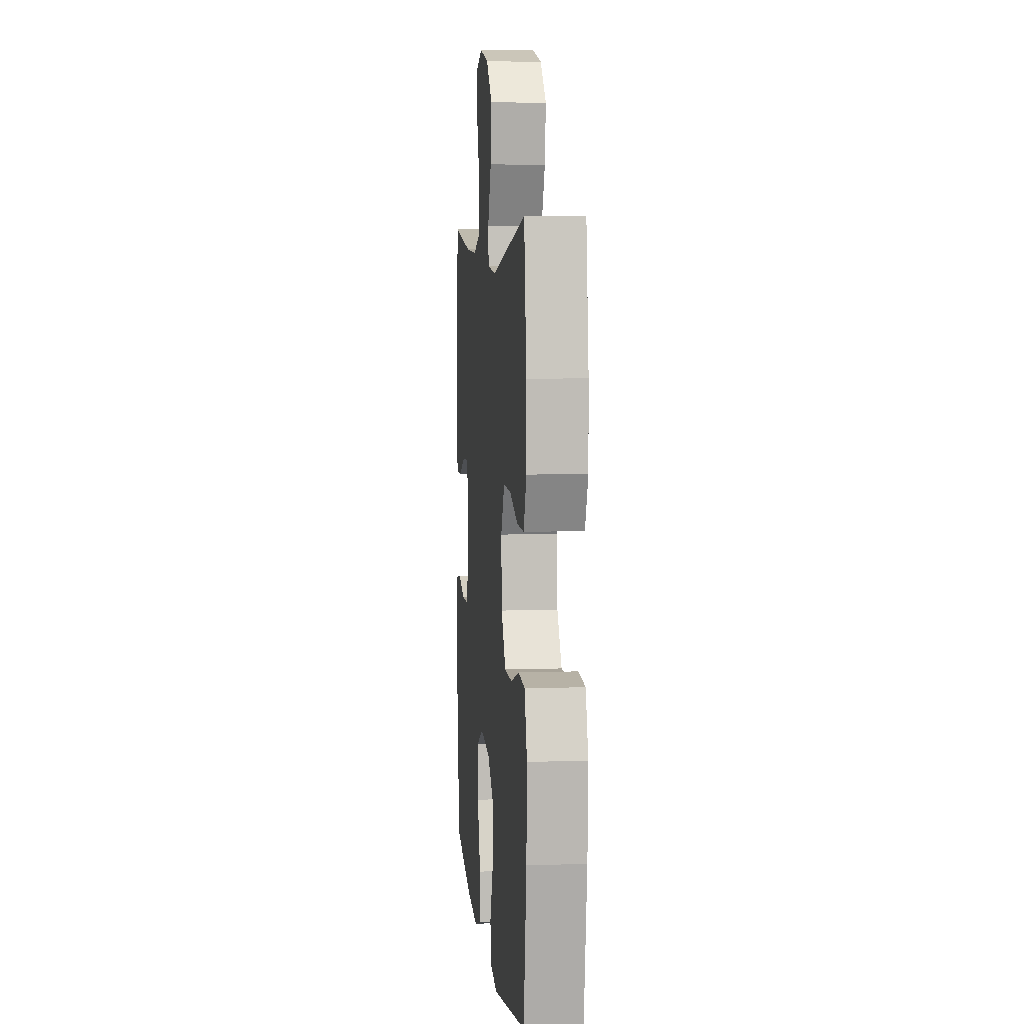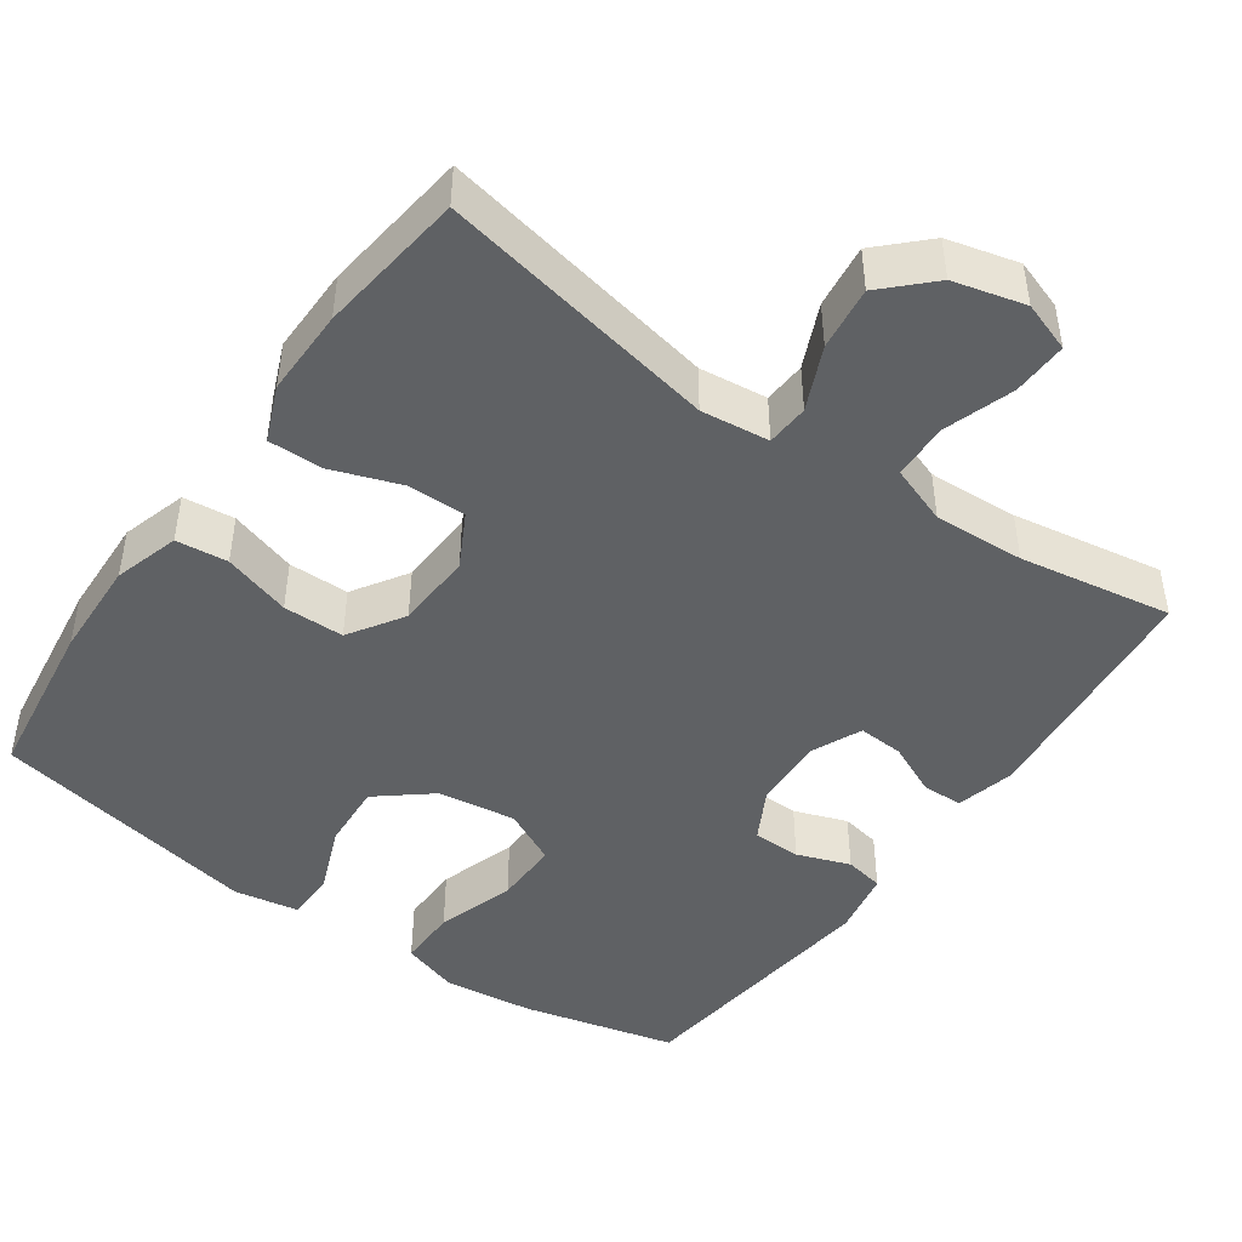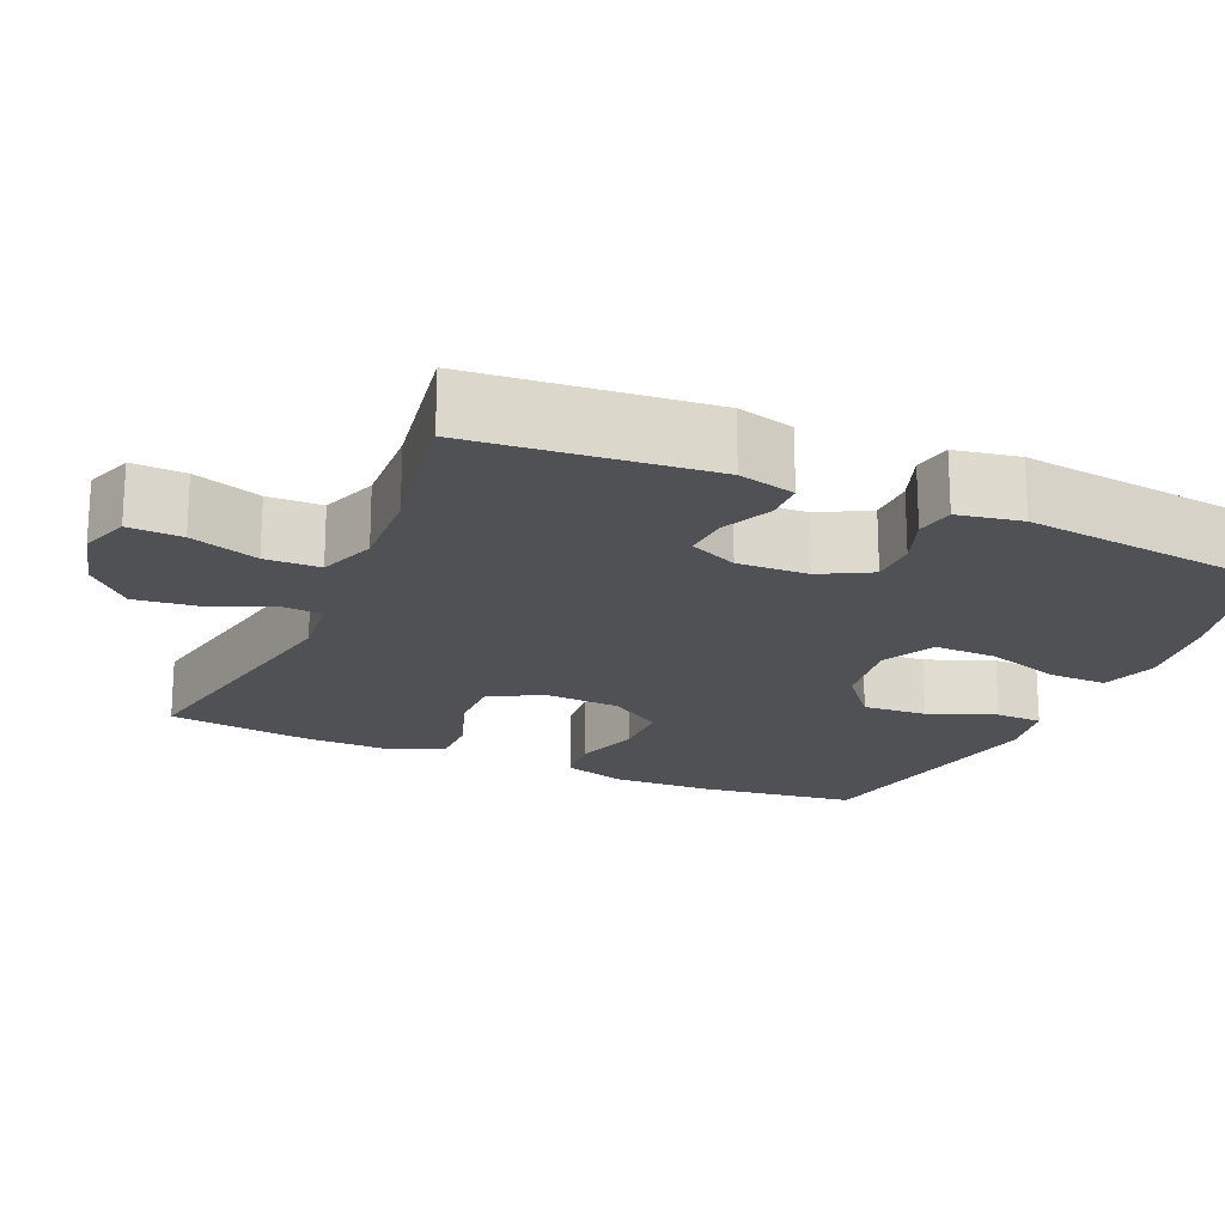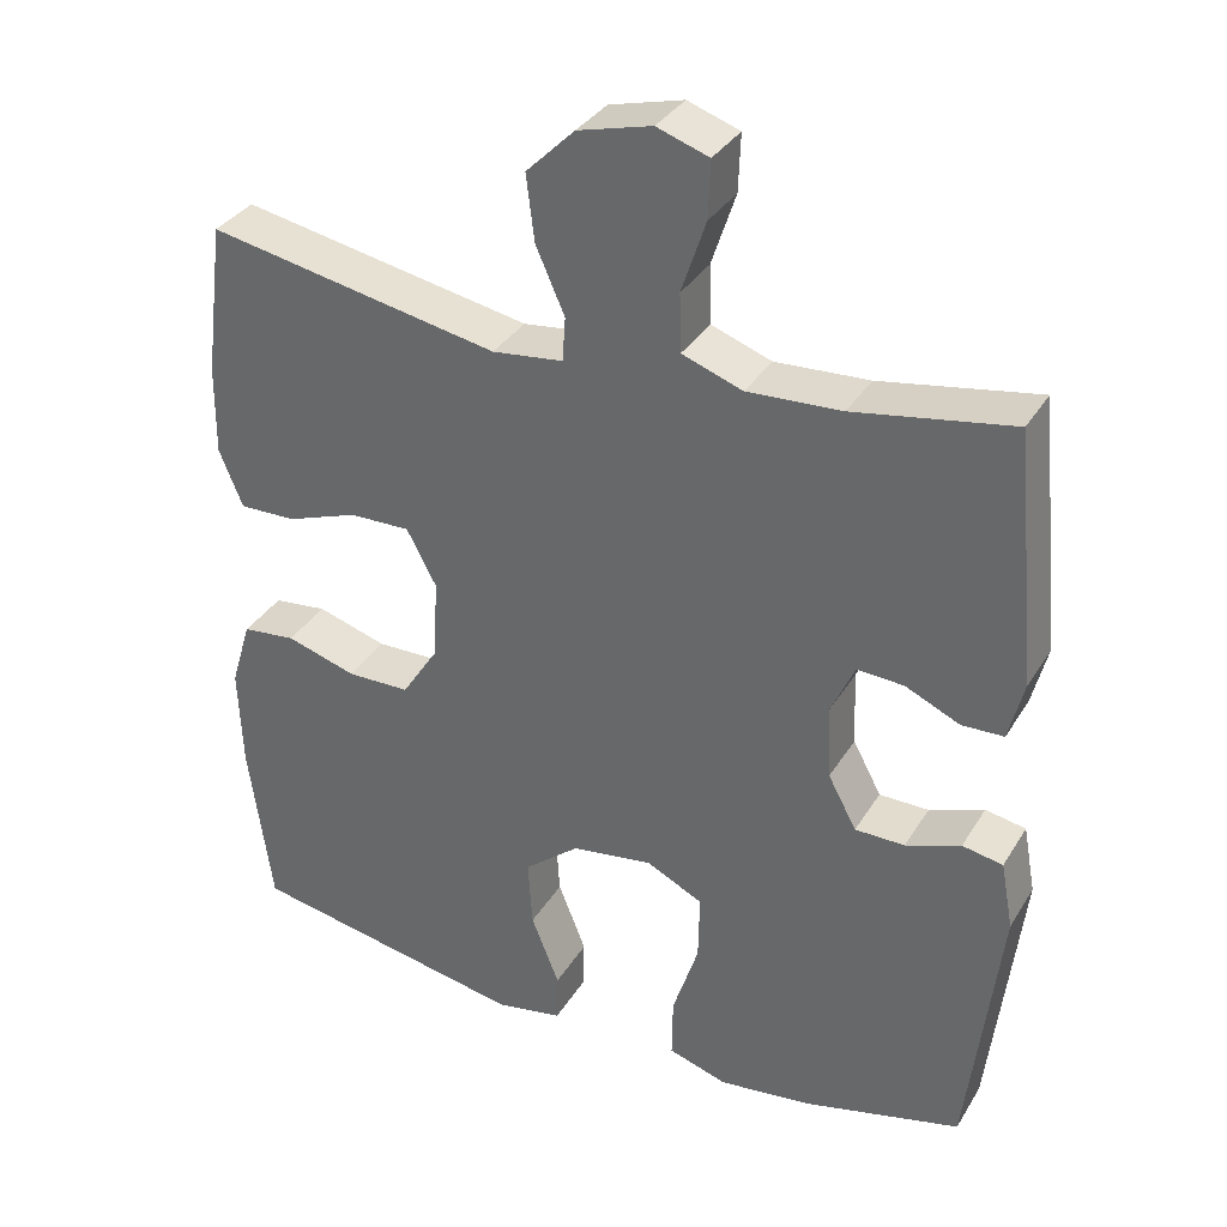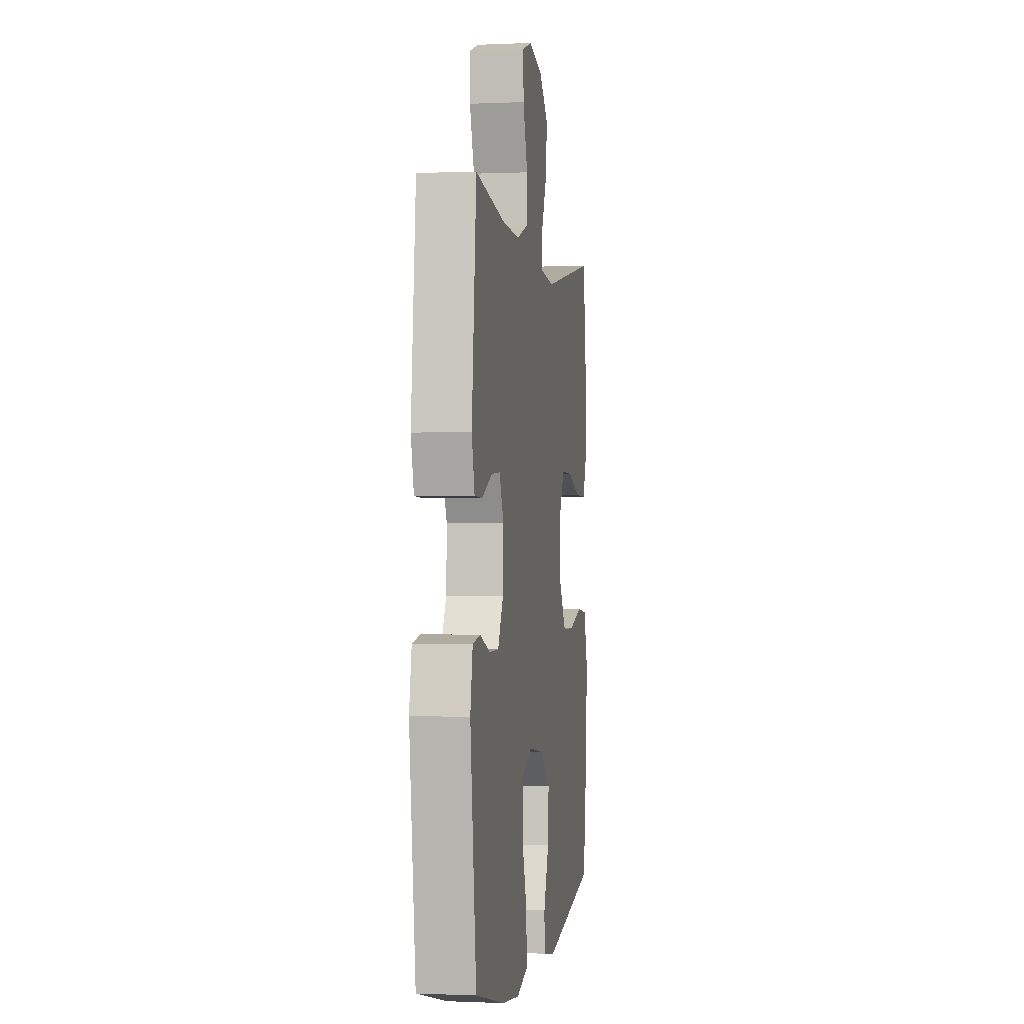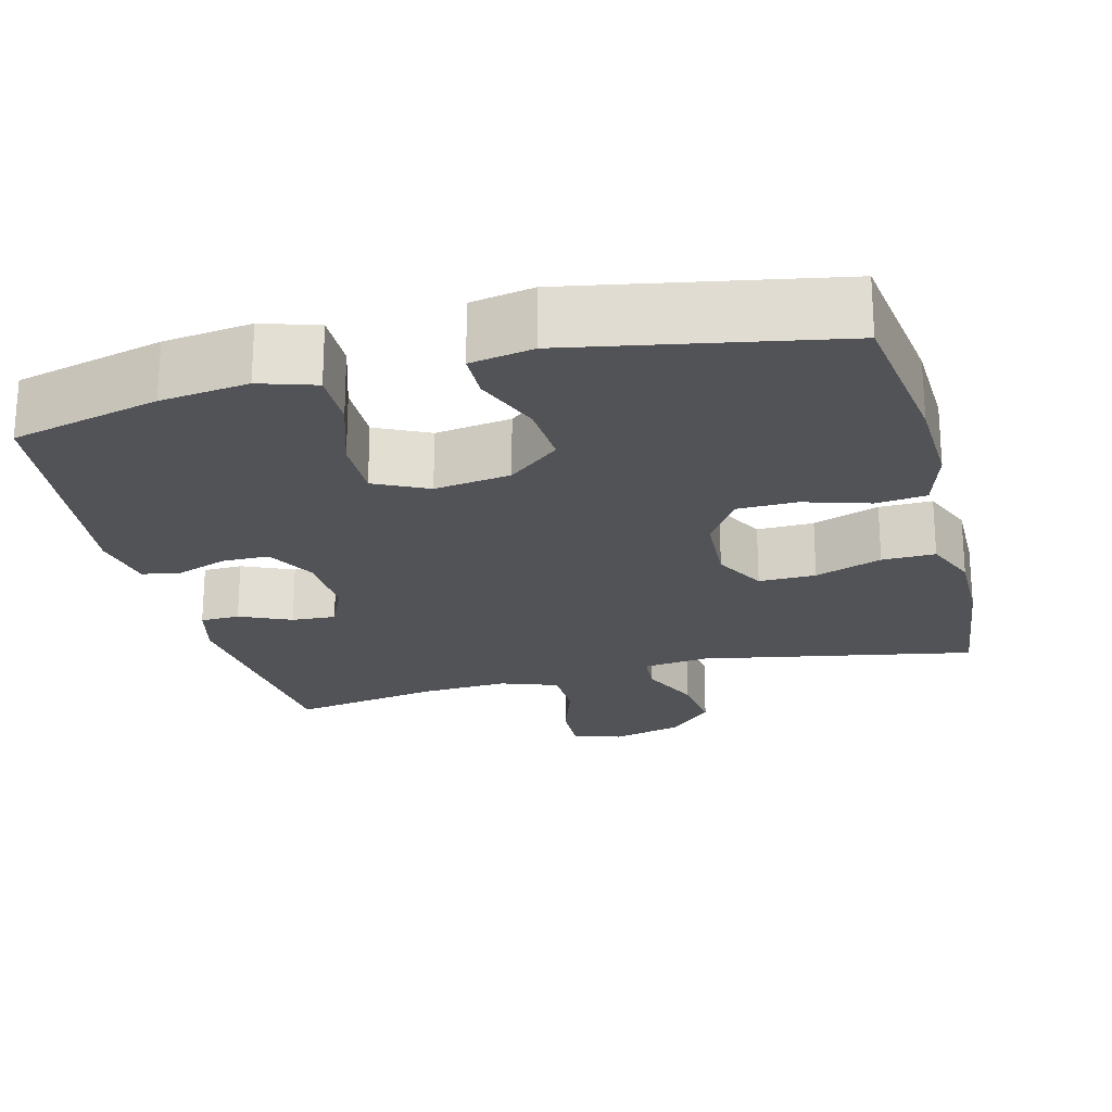
<metadata>
{"format":"obj","ext":"obj","renderer":"f3d","projection":"perspective","resolution":1024,"background":"white","views":[{"elev":6.1,"azim":-95.9,"up":"+Z"},{"elev":-46.2,"azim":-35.2,"up":"+Y"},{"elev":-19.8,"azim":66.3,"up":"+Y"},{"elev":34.2,"azim":27.2,"up":"+Z"},{"elev":-0.5,"azim":99.3,"up":"+Z"},{"elev":-22.5,"azim":-165.5,"up":"+Y"}]}
</metadata>
<code>
o path2480
v 0.5342 0.0375 -0.1744
v 0.5182 0.0375 -0.08844
v 0.4668 0.0375 -0.07893
v 0.3974 0.0375 -0.1042
v 0.3344 0.0375 -0.1036
v 0.2984 0.0375 -0.03646
v 0.2944 0.0375 0.05879
v 0.3238 0.0375 0.1239
v 0.3833 0.0375 0.1204
v 0.4522 0.0375 0.08913
v 0.5054 0.0375 0.09075
v 0.5246 0.0375 0.1673
v 0.4937 0.0375 0.4861
v 0.2937 0.0375 0.452
v 0.1745 0.0375 0.4456
v 0.09764 0.0375 0.4731
v 0.09562 0.0375 0.5468
v 0.1263 0.0375 0.6388
v 0.1291 0.0375 0.7111
v 0.06335 0.0375 0.7337
v -0.03048 0.0375 0.7094
v -0.09192 0.0375 0.6487
v -0.08164 0.0375 0.5652
v -0.04507 0.0375 0.4823
v -0.04884 0.0375 0.4265
v -0.1387 0.0375 0.4159
v -0.5082 0.0375 0.4861
v -0.533 0.0375 0.2924
v -0.5343 0.0375 0.1776
v -0.5045 0.0375 0.1052
v -0.4328 0.0375 0.1066
v -0.3425 0.0375 0.1388
v -0.2655 0.0375 0.1402
v -0.2281 0.0375 0.06969
v -0.2336 0.0375 -0.03197
v -0.2798 0.0375 -0.1036
v -0.3598 0.0375 -0.1048
v -0.4486 0.0375 -0.07774
v -0.5165 0.0375 -0.0853
v -0.5423 0.0375 -0.171
v -0.5375 0.0375 -0.3003
v -0.5082 0.0375 -0.5156
v -0.1538 0.0375 -0.5821
v -0.06887 0.0375 -0.5668
v -0.06736 0.0375 -0.5037
v -0.1029 0.0375 -0.4138
v -0.1084 0.0375 -0.3273
v -0.03868 0.0375 -0.2706
v 0.06413 0.0375 -0.2557
v 0.1361 0.0375 -0.2908
v 0.1344 0.0375 -0.3761
v 0.1014 0.0375 -0.4784
v 0.1002 0.0375 -0.5564
v 0.1751 0.0375 -0.5801
v 0.2937 0.0375 -0.5653
v 0.4937 0.0375 -0.5156
v 0.5342 -0.0375 -0.1744
v 0.5182 -0.0375 -0.08844
v 0.4668 -0.0375 -0.07893
v 0.3974 -0.0375 -0.1042
v 0.3344 -0.0375 -0.1036
v 0.2984 -0.0375 -0.03646
v 0.2944 -0.0375 0.05879
v 0.3238 -0.0375 0.1239
v 0.3833 -0.0375 0.1204
v 0.4522 -0.0375 0.08913
v 0.5054 -0.0375 0.09075
v 0.5246 -0.0375 0.1673
v 0.4937 -0.0375 0.4861
v 0.2937 -0.0375 0.452
v 0.1745 -0.0375 0.4456
v 0.09764 -0.0375 0.4731
v 0.09562 -0.0375 0.5468
v 0.1263 -0.0375 0.6388
v 0.1291 -0.0375 0.7111
v 0.06335 -0.0375 0.7337
v -0.03048 -0.0375 0.7094
v -0.09192 -0.0375 0.6487
v -0.08164 -0.0375 0.5652
v -0.04507 -0.0375 0.4823
v -0.04884 -0.0375 0.4265
v -0.1387 -0.0375 0.4159
v -0.5082 -0.0375 0.4861
v -0.533 -0.0375 0.2924
v -0.5343 -0.0375 0.1776
v -0.5045 -0.0375 0.1052
v -0.4328 -0.0375 0.1066
v -0.3425 -0.0375 0.1388
v -0.2655 -0.0375 0.1402
v -0.2281 -0.0375 0.06969
v -0.2336 -0.0375 -0.03197
v -0.2798 -0.0375 -0.1036
v -0.3598 -0.0375 -0.1048
v -0.4486 -0.0375 -0.07774
v -0.5165 -0.0375 -0.0853
v -0.5423 -0.0375 -0.171
v -0.5375 -0.0375 -0.3003
v -0.5082 -0.0375 -0.5156
v -0.1538 -0.0375 -0.5821
v -0.06887 -0.0375 -0.5668
v -0.06736 -0.0375 -0.5037
v -0.1029 -0.0375 -0.4138
v -0.1084 -0.0375 -0.3273
v -0.03868 -0.0375 -0.2706
v 0.06413 -0.0375 -0.2557
v 0.1361 -0.0375 -0.2908
v 0.1344 -0.0375 -0.3761
v 0.1014 -0.0375 -0.4784
v 0.1002 -0.0375 -0.5564
v 0.1751 -0.0375 -0.5801
v 0.2937 -0.0375 -0.5653
v 0.4937 -0.0375 -0.5156
v 0.1291 0.0375 0.7111
v 0.1291 0.0375 0.7111
v 0.06335 0.0375 0.7337
v -0.03048 0.0375 0.7094
v 0.1263 0.0375 0.6388
v -0.09192 0.0375 0.6487
v -0.08164 0.0375 0.5652
v 0.09562 0.0375 0.5468
v -0.04507 0.0375 0.4823
v 0.09764 0.0375 0.4731
v 0.09764 0.0375 0.4731
v -0.04884 0.0375 0.4265
v -0.04884 0.0375 0.4265
v 0.1745 0.0375 0.4456
v 0.4937 0.0375 0.4861
v 0.4937 0.0375 0.4861
v 0.2937 0.0375 0.452
v -0.1387 0.0375 0.4159
v -0.5082 0.0375 0.4861
v -0.5082 0.0375 0.4861
v -0.533 0.0375 0.2924
v -0.5343 0.0375 0.1776
v 0.5246 0.0375 0.1673
v -0.5045 0.0375 0.1052
v -0.5045 0.0375 0.1052
v 0.5054 0.0375 0.09075
v 0.5054 0.0375 0.09075
v 0.3238 0.0375 0.1239
v 0.3238 0.0375 0.1239
v 0.3833 0.0375 0.1204
v -0.3425 0.0375 0.1388
v -0.2655 0.0375 0.1402
v -0.2655 0.0375 0.1402
v -0.2281 0.0375 0.06969
v -0.4328 0.0375 0.1066
v 0.2944 0.0375 0.05879
v 0.4522 0.0375 0.08913
v -0.2336 0.0375 -0.03197
v 0.2984 0.0375 -0.03646
v -0.2798 0.0375 -0.1036
v 0.3344 0.0375 -0.1036
v 0.3344 0.0375 -0.1036
v -0.3598 0.0375 -0.1048
v -0.4486 0.0375 -0.07774
v -0.5165 0.0375 -0.0853
v -0.5165 0.0375 -0.0853
v 0.5182 0.0375 -0.08844
v 0.5182 0.0375 -0.08844
v 0.4668 0.0375 -0.07893
v 0.3974 0.0375 -0.1042
v -0.5423 0.0375 -0.171
v 0.5342 0.0375 -0.1744
v -0.5375 0.0375 -0.3003
v 0.06413 0.0375 -0.2557
v 0.1361 0.0375 -0.2908
v 0.1361 0.0375 -0.2908
v -0.03868 0.0375 -0.2706
v -0.1084 0.0375 -0.3273
v 0.1344 0.0375 -0.3761
v -0.1029 0.0375 -0.4138
v 0.1014 0.0375 -0.4784
v -0.06736 0.0375 -0.5037
v 0.1002 0.0375 -0.5564
v 0.1002 0.0375 -0.5564
v -0.5082 0.0375 -0.5156
v -0.5082 0.0375 -0.5156
v 0.4937 0.0375 -0.5156
v 0.4937 0.0375 -0.5156
v -0.06887 0.0375 -0.5668
v -0.06887 0.0375 -0.5668
v 0.2937 0.0375 -0.5653
v 0.1751 0.0375 -0.5801
v -0.1538 0.0375 -0.5821
v 0.1291 -0.0375 0.7111
v 0.1291 -0.0375 0.7111
v 0.06335 -0.0375 0.7337
v -0.03048 -0.0375 0.7094
v 0.1263 -0.0375 0.6388
v -0.09192 -0.0375 0.6487
v -0.08164 -0.0375 0.5652
v 0.09562 -0.0375 0.5468
v -0.04507 -0.0375 0.4823
v 0.09764 -0.0375 0.4731
v 0.09764 -0.0375 0.4731
v -0.04884 -0.0375 0.4265
v -0.04884 -0.0375 0.4265
v 0.1745 -0.0375 0.4456
v 0.4937 -0.0375 0.4861
v 0.4937 -0.0375 0.4861
v 0.2937 -0.0375 0.452
v -0.1387 -0.0375 0.4159
v -0.5082 -0.0375 0.4861
v -0.5082 -0.0375 0.4861
v -0.533 -0.0375 0.2924
v -0.5343 -0.0375 0.1776
v 0.5246 -0.0375 0.1673
v -0.5045 -0.0375 0.1052
v -0.5045 -0.0375 0.1052
v 0.5054 -0.0375 0.09075
v 0.5054 -0.0375 0.09075
v 0.3238 -0.0375 0.1239
v 0.3238 -0.0375 0.1239
v 0.3833 -0.0375 0.1204
v -0.3425 -0.0375 0.1388
v -0.2655 -0.0375 0.1402
v -0.2655 -0.0375 0.1402
v -0.2281 -0.0375 0.06969
v -0.4328 -0.0375 0.1066
v 0.2944 -0.0375 0.05879
v 0.4522 -0.0375 0.08913
v -0.2336 -0.0375 -0.03197
v 0.2984 -0.0375 -0.03646
v -0.2798 -0.0375 -0.1036
v 0.3344 -0.0375 -0.1036
v 0.3344 -0.0375 -0.1036
v -0.3598 -0.0375 -0.1048
v -0.4486 -0.0375 -0.07774
v -0.5165 -0.0375 -0.0853
v -0.5165 -0.0375 -0.0853
v 0.5182 -0.0375 -0.08844
v 0.5182 -0.0375 -0.08844
v 0.4668 -0.0375 -0.07893
v 0.3974 -0.0375 -0.1042
v -0.5423 -0.0375 -0.171
v 0.5342 -0.0375 -0.1744
v -0.5375 -0.0375 -0.3003
v 0.06413 -0.0375 -0.2557
v 0.1361 -0.0375 -0.2908
v 0.1361 -0.0375 -0.2908
v -0.03868 -0.0375 -0.2706
v -0.1084 -0.0375 -0.3273
v 0.1344 -0.0375 -0.3761
v -0.1029 -0.0375 -0.4138
v 0.1014 -0.0375 -0.4784
v -0.06736 -0.0375 -0.5037
v 0.1002 -0.0375 -0.5564
v 0.1002 -0.0375 -0.5564
v -0.5082 -0.0375 -0.5156
v -0.5082 -0.0375 -0.5156
v 0.4937 -0.0375 -0.5156
v 0.4937 -0.0375 -0.5156
v -0.06887 -0.0375 -0.5668
v -0.06887 -0.0375 -0.5668
v 0.2937 -0.0375 -0.5653
v 0.1751 -0.0375 -0.5801
v -0.1538 -0.0375 -0.5821
f 246 256 244
f 252 226 240
f 228 243 225
f 257 246 248
f 234 237 232
f 245 258 247
f 188 190 186
f 202 208 200
f 250 243 238
f 230 236 229
f 192 193 189
f 224 240 226
f 247 258 254
f 219 221 197
f 202 213 215
f 190 189 193
f 238 243 228
f 235 252 237
f 225 242 223
f 206 203 204
f 197 213 199
f 199 213 202
f 207 216 206
f 245 243 250
f 197 195 194
f 194 193 192
f 235 237 234
f 208 222 211
f 252 240 244
f 189 190 188
f 193 194 195
f 217 219 197
f 191 192 189
f 213 197 221
f 202 215 208
f 252 244 256
f 215 222 208
f 206 216 203
f 239 240 224
f 197 199 195
f 226 252 235
f 238 228 236
f 239 224 221
f 219 239 221
f 223 242 239
f 216 217 203
f 258 245 250
f 256 246 257
f 229 236 228
f 242 225 243
f 203 217 197
f 220 207 209
f 216 207 220
f 223 239 219
f 114 20 76 187
f 20 21 77 76
f 18 19 75 74
f 21 22 78 77
f 22 23 79 78
f 17 18 74 73
f 23 24 80 79
f 123 17 73 196
f 24 125 198 80
f 15 16 72 71
f 128 14 70 201
f 14 15 71 70
f 26 132 205 82
f 25 26 82 81
f 27 28 84 83
f 28 29 85 84
f 12 13 69 68
f 29 137 210 85
f 139 12 68 212
f 141 9 65 214
f 32 145 218 88
f 33 34 90 89
f 31 32 88 87
f 30 31 87 86
f 7 8 64 63
f 10 11 67 66
f 9 10 66 65
f 34 35 91 90
f 6 7 63 62
f 35 36 92 91
f 154 6 62 227
f 37 38 94 93
f 38 158 231 94
f 160 3 59 233
f 3 4 60 59
f 39 40 96 95
f 1 2 58 57
f 4 5 61 60
f 36 37 93 92
f 40 41 97 96
f 49 168 241 105
f 48 49 105 104
f 47 48 104 103
f 50 51 107 106
f 46 47 103 102
f 51 52 108 107
f 45 46 102 101
f 52 176 249 108
f 41 178 251 97
f 180 1 57 253
f 182 45 101 255
f 55 56 112 111
f 54 55 111 110
f 53 54 110 109
f 43 44 100 99
f 42 43 99 98
f 173 171 183
f 179 167 153
f 155 152 170
f 184 175 173
f 161 159 164
f 172 174 185
f 115 113 117
f 129 127 135
f 177 165 170
f 157 156 163
f 119 116 120
f 151 153 167
f 174 181 185
f 146 124 148
f 129 142 140
f 117 120 116
f 165 155 170
f 162 164 179
f 152 150 169
f 133 131 130
f 124 126 140
f 126 129 140
f 134 133 143
f 172 177 170
f 124 121 122
f 121 119 120
f 162 161 164
f 135 138 149
f 179 171 167
f 116 115 117
f 120 122 121
f 144 124 146
f 118 116 119
f 140 148 124
f 129 135 142
f 179 183 171
f 142 135 149
f 133 130 143
f 166 151 167
f 124 122 126
f 153 162 179
f 165 163 155
f 166 148 151
f 146 148 166
f 150 166 169
f 143 130 144
f 185 177 172
f 183 184 173
f 156 155 163
f 169 170 152
f 130 124 144
f 147 136 134
f 143 147 134
f 150 146 166

</code>
